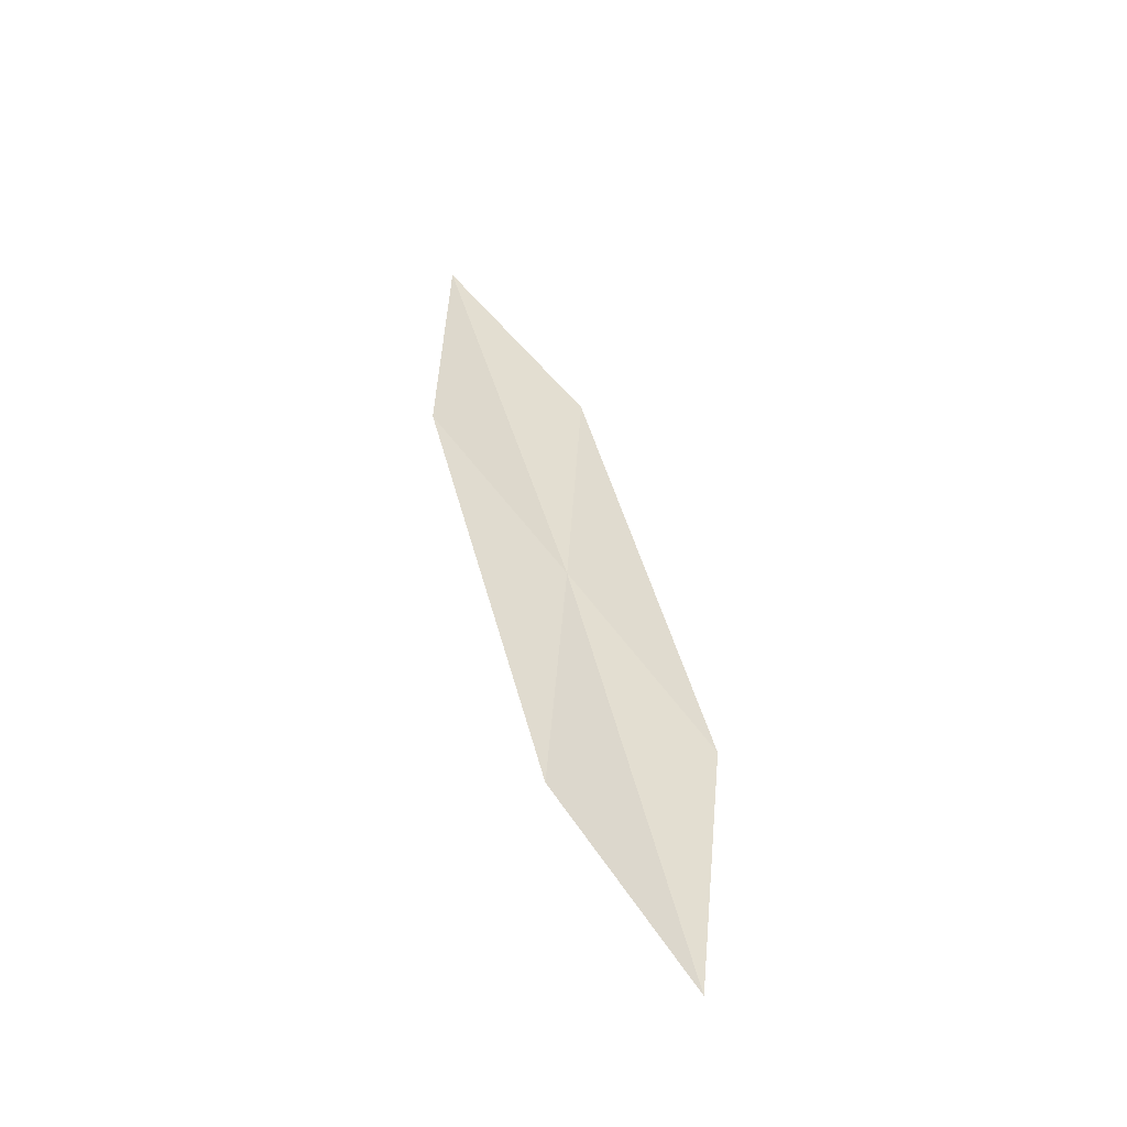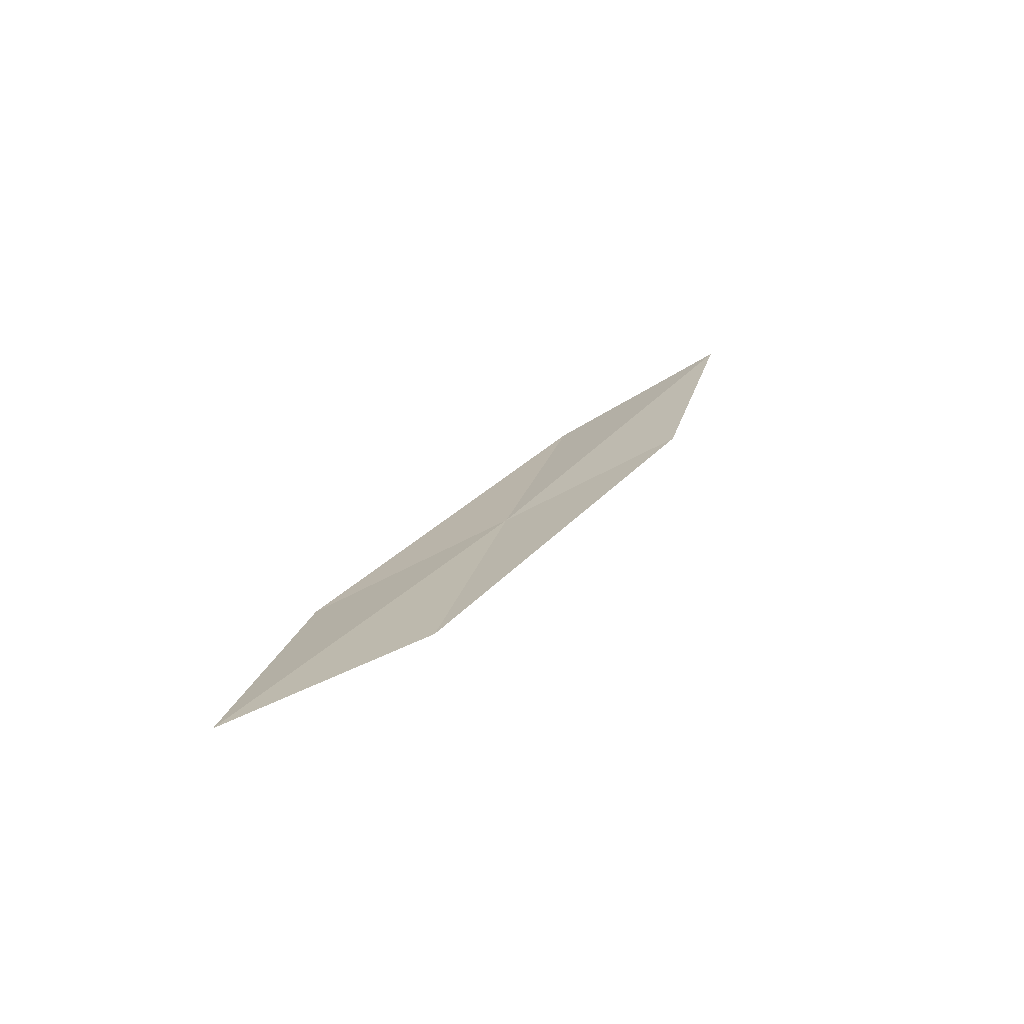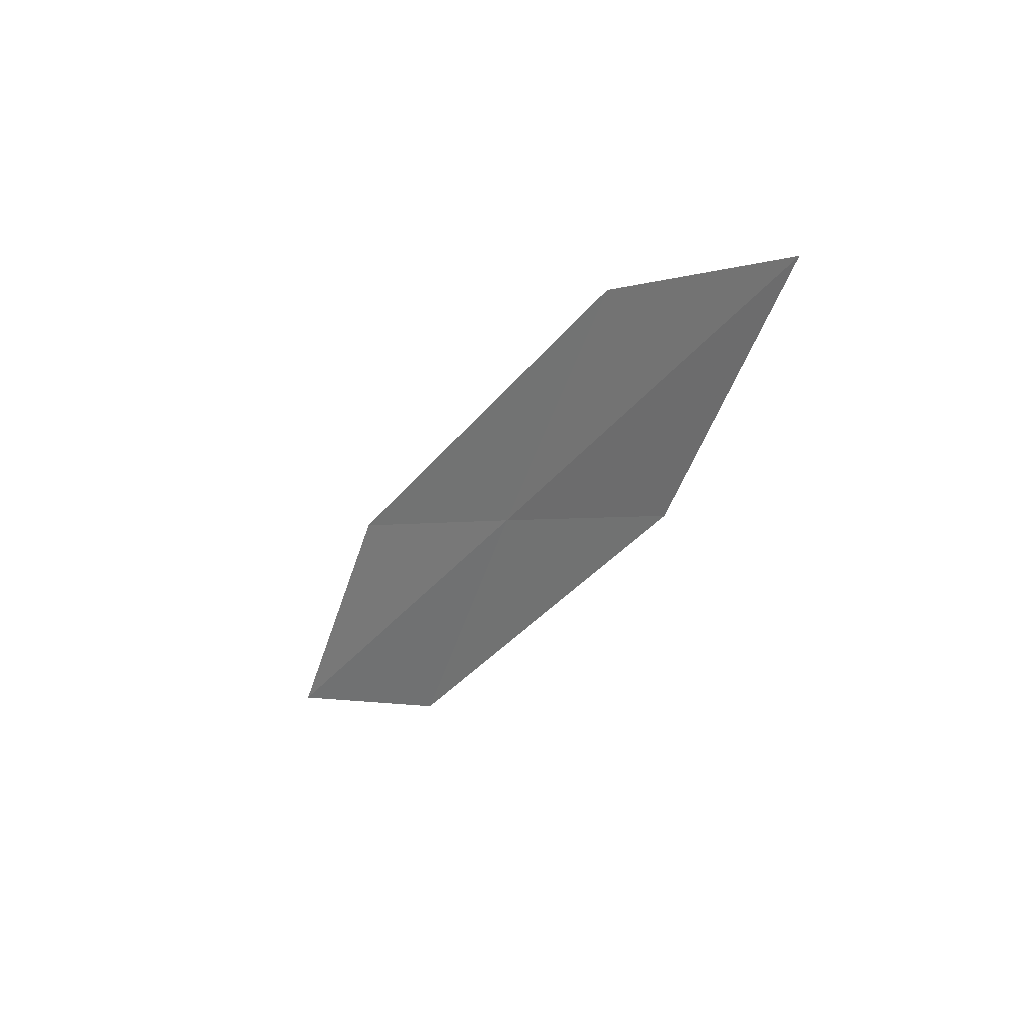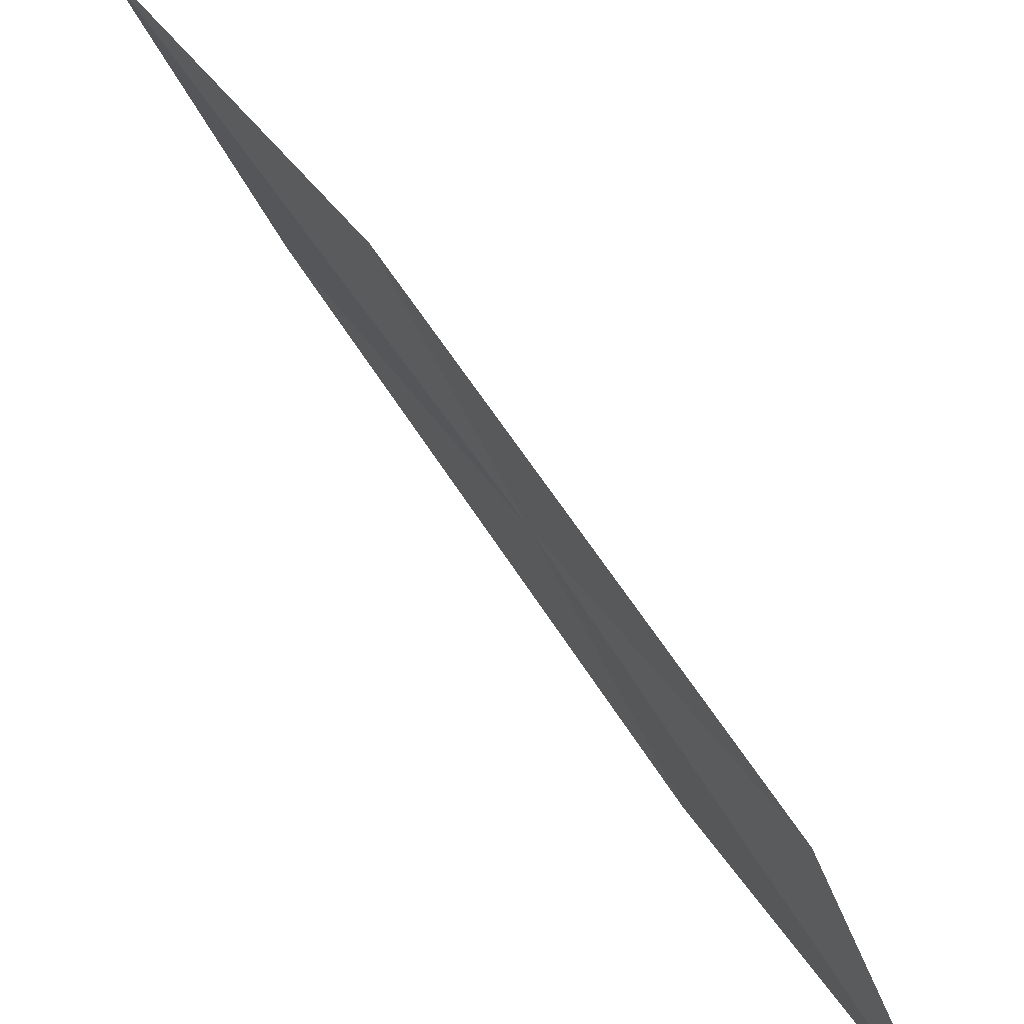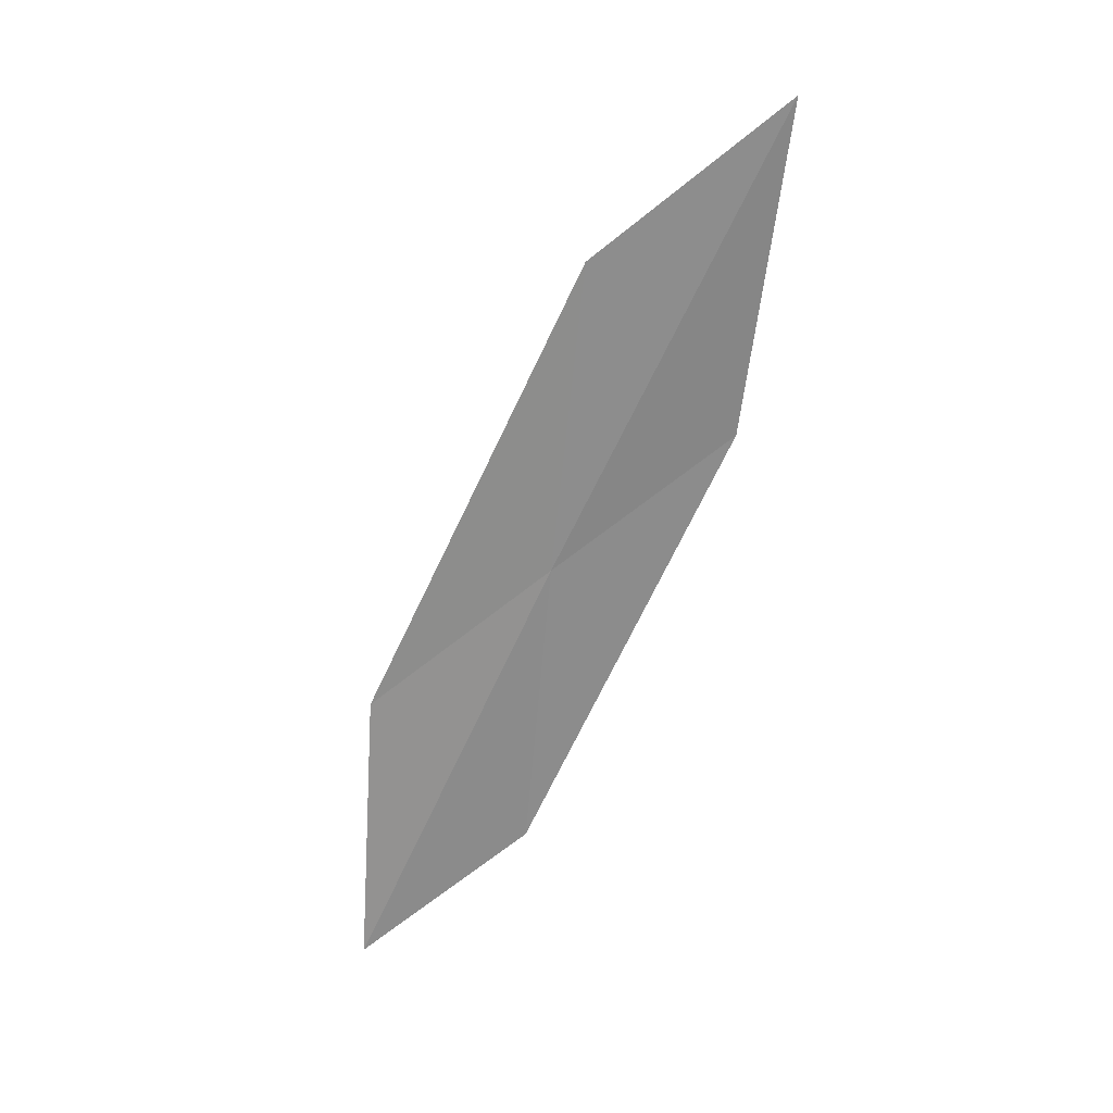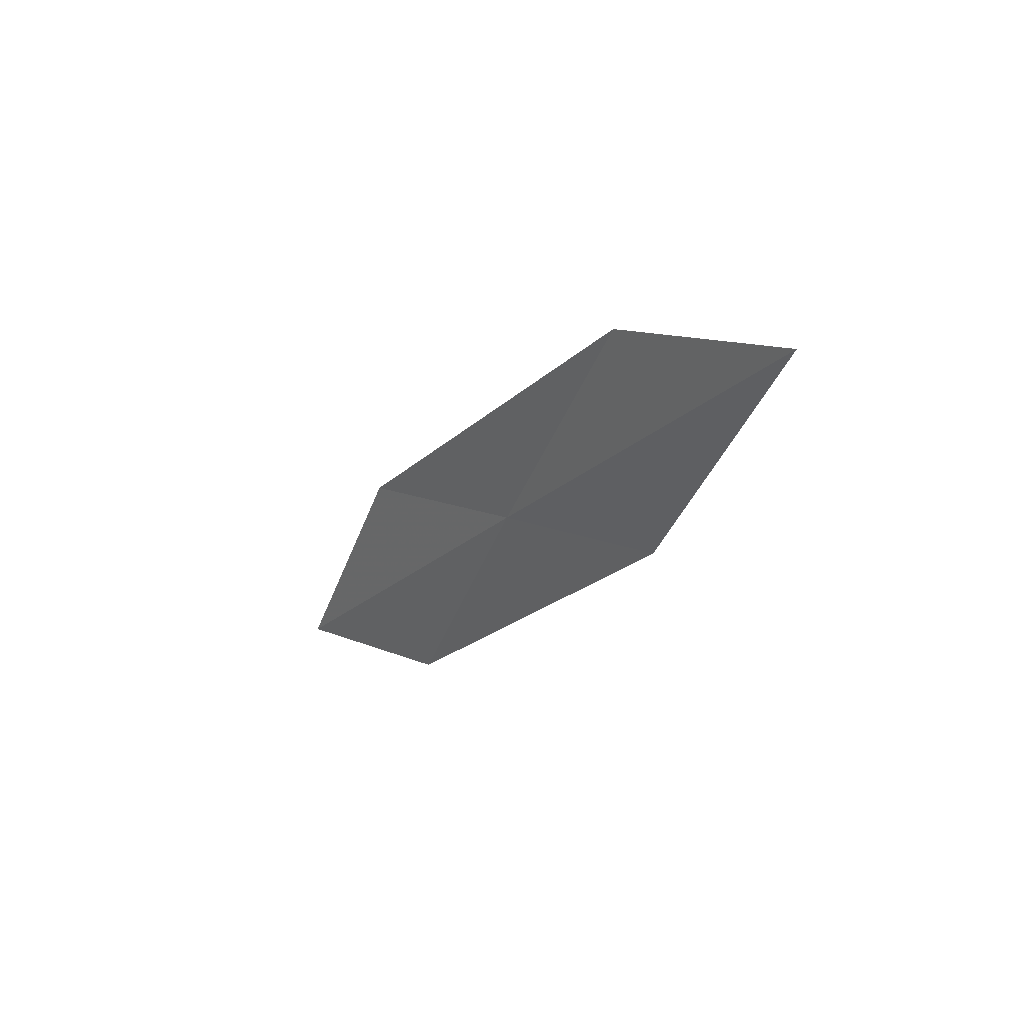
<metadata>
{"format":"obj","ext":"obj","renderer":"f3d","projection":"perspective","resolution":1024,"background":"white","views":[{"elev":-74.5,"azim":-137.0,"up":"+Z"},{"elev":-55.9,"azim":93.2,"up":"+Z"},{"elev":49.9,"azim":119.5,"up":"+Z"},{"elev":38.3,"azim":129.2,"up":"+Y"},{"elev":43.9,"azim":69.5,"up":"+Z"},{"elev":59.0,"azim":125.7,"up":"+Z"}]}
</metadata>
<code>
v -23.57 22.06 18.96
v -23.62 21.01 18.23
v -24.02 22.42 20.6
v -23.13 20.72 16.71
v -23.13 21.74 17.35
v -23.51 23.08 19.67
v -23.9 23.47 21.39
f 1 3 2
f 1 2 4
f 1 4 5
f 1 5 6
f 1 7 3
f 1 6 7

</code>
